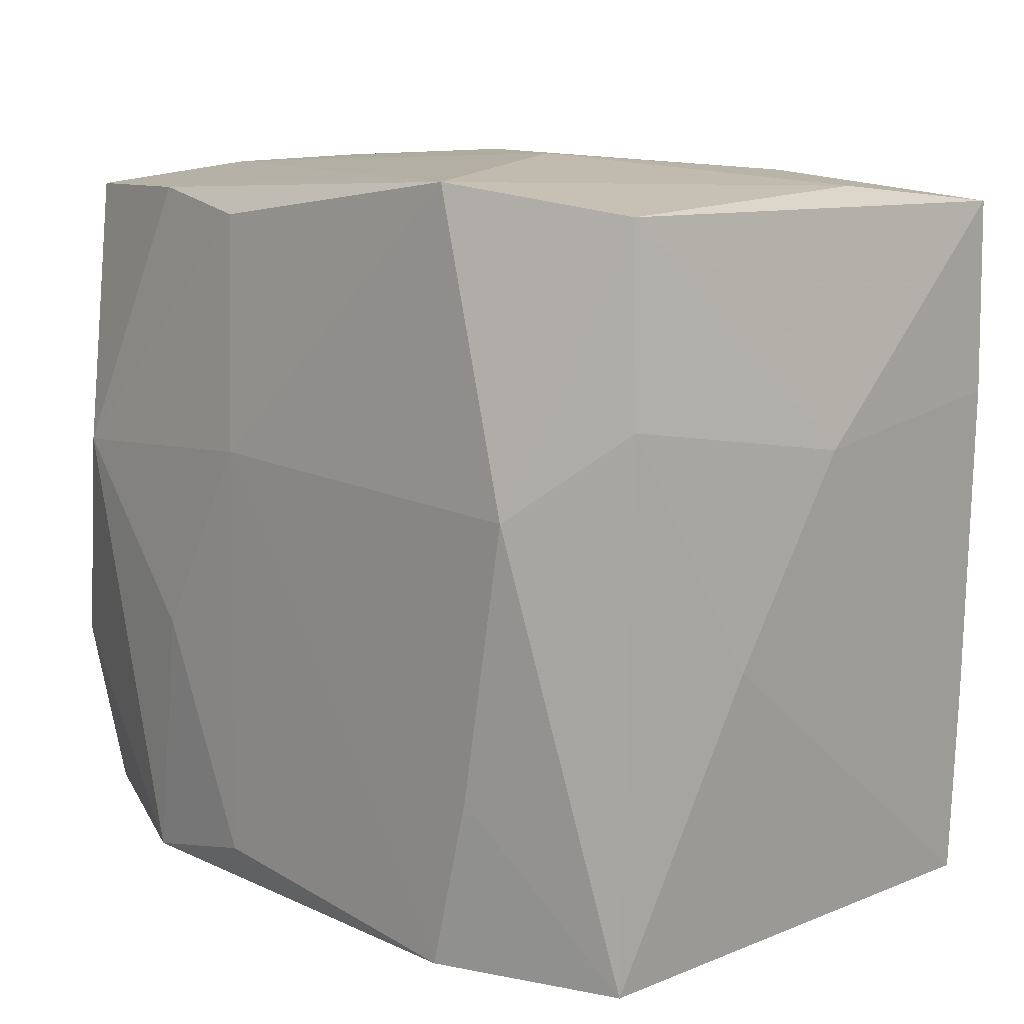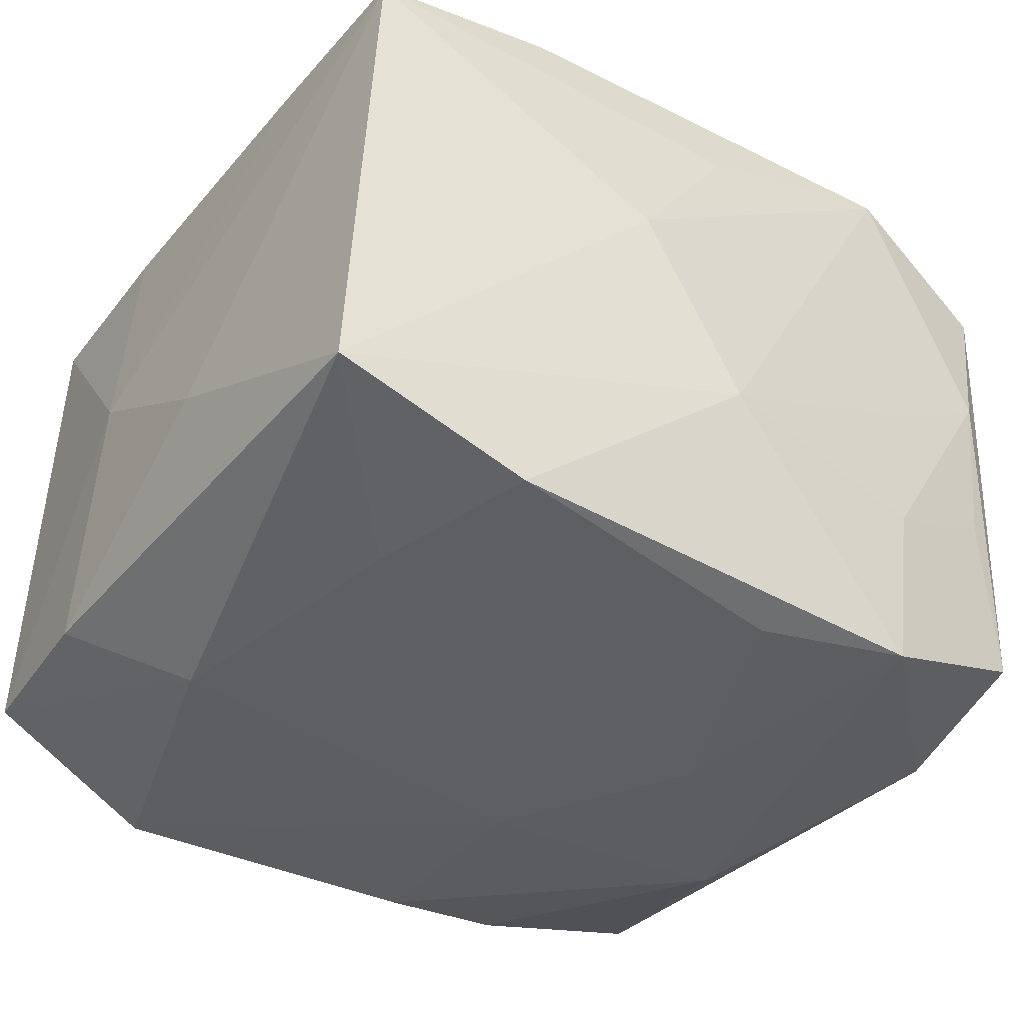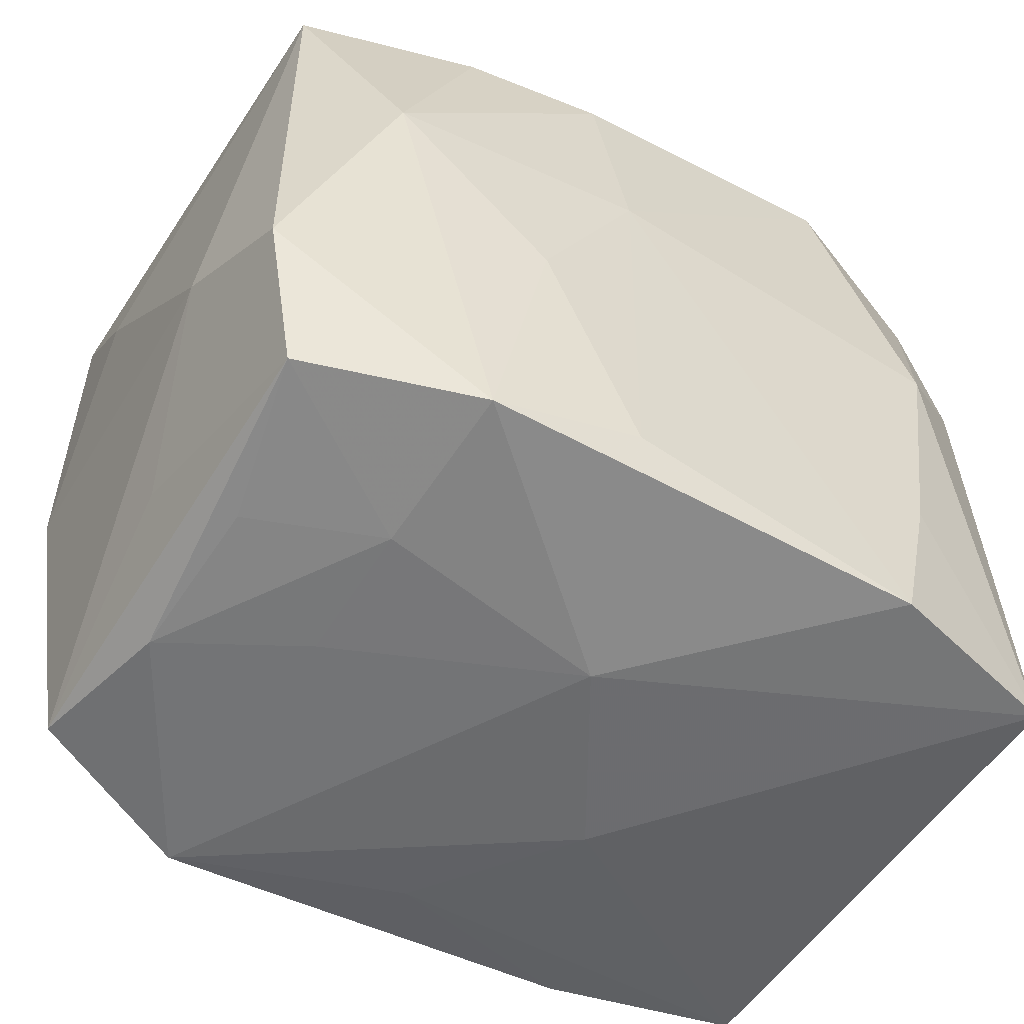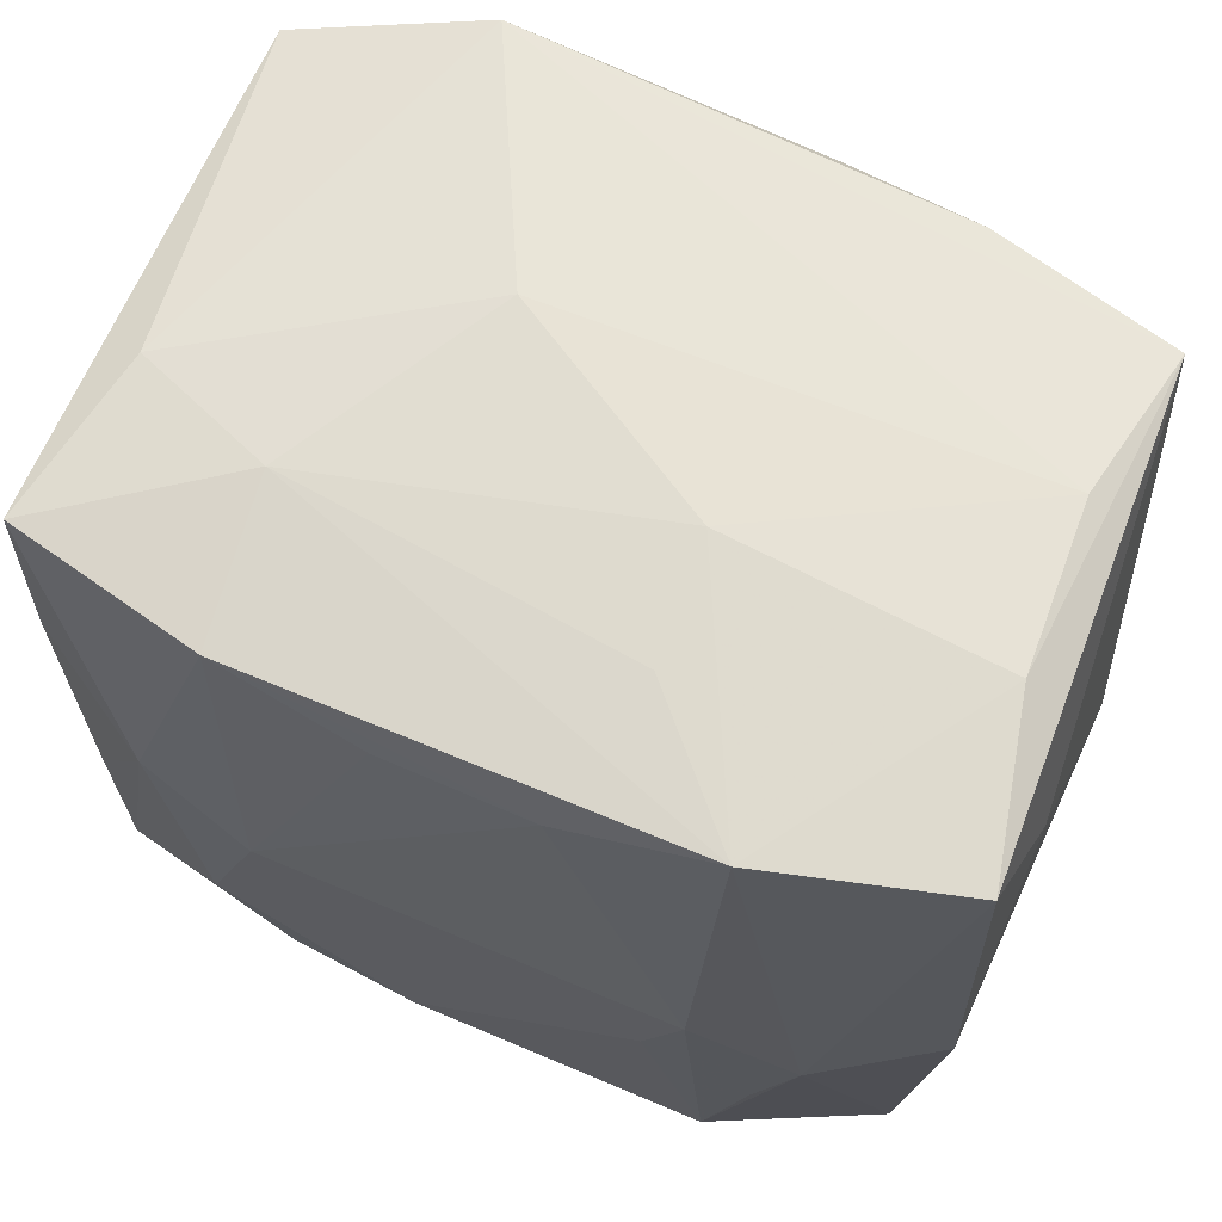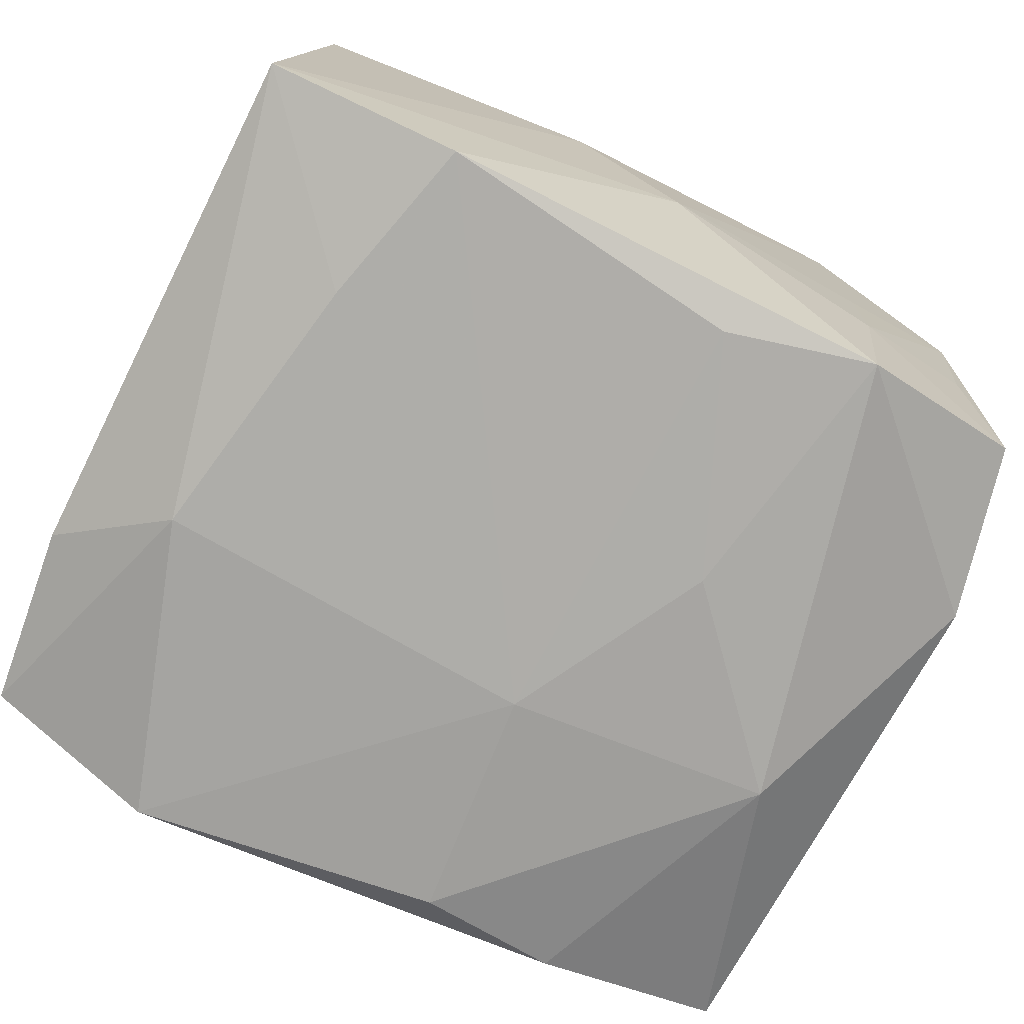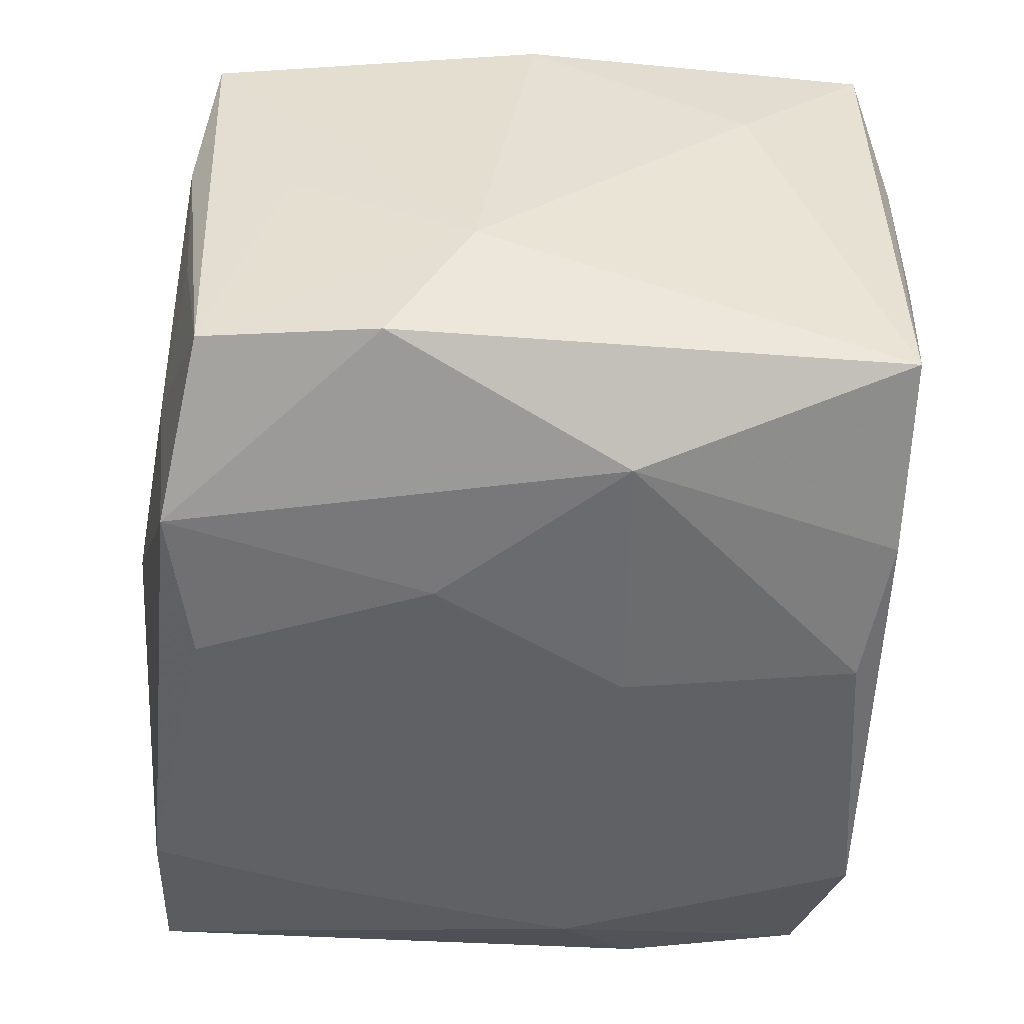
<metadata>
{"format":"obj","ext":"obj","renderer":"f3d","projection":"perspective","resolution":1024,"background":"white","views":[{"elev":12.9,"azim":-132.8,"up":"+Y"},{"elev":-40.2,"azim":-35.8,"up":"+Z"},{"elev":-53.4,"azim":149.2,"up":"+Y"},{"elev":62.6,"azim":23.0,"up":"+Y"},{"elev":-76.9,"azim":-27.1,"up":"+Z"},{"elev":-51.1,"azim":83.8,"up":"+Z"}]}
</metadata>
<code>
v 0.01959 -0.01701 -0.01307
v -0.02199 0.00672 0.0007273
v -0.005727 -0.02004 0.002828
v -0.02088 -0.01796 0.01257
v 0.02184 0.01692 0.01372
v 0.01097 -0.01808 -0.01644
v 0.01821 -0.01882 0.003405
v 0.01991 -0.01808 0.01156
v 0.01142 -0.01953 0.0151
v 0.01146 -0.01925 -0.0007462
v -0.002977 0.01548 0.01689
v 0.006488 0.01851 0.01054
v -0.01098 -0.01819 0.01471
v 0.01093 -0.001038 0.01711
v 0.003042 0.005335 -0.01691
v -0.01119 0.01906 0.008472
v 0.0161 -0.004765 0.01583
v 0.01944 0.01833 -0.00359
v 0.01566 -0.003409 -0.01608
v 0.02241 0.01016 0.00697
v -0.004935 0.02013 -0.002323
v -0.02024 0.01771 0.01415
v -0.01001 -0.0005749 0.01711
v 0.01782 -0.01816 -0.004915
v 0.006122 0.01939 0.004316
v 0.01645 0.004034 -0.01642
v 0.01984 0.01825 0.005125
v 0.0114 -0.019 -0.007988
v 0.008751 -0.006064 0.01673
v -0.02064 0.007888 0.01385
v -0.0001009 -0.01959 0.01114
v -0.01834 0.01888 0.005544
v -0.01359 -0.01041 0.01602
v -0.01411 -0.009151 -0.0163
v -0.01135 0.01988 -0.01513
v -0.02085 -0.008204 0.01309
v -0.01636 0.004761 -0.01608
v -0.01034 0.01744 0.0164
v -0.01201 -0.01792 -0.01647
v 0.004198 0.01726 -0.01571
v 0.01139 0.01806 -0.01438
v 0.02072 -0.0134 -0.0006073
v 0.02201 -0.001125 0.01331
v -0.02043 0.0187 -0.0117
v 0.01382 -0.01095 0.0156
v -0.003741 -0.01706 0.01573
v 0.02259 -0.004172 -0.006486
v 0.02093 0.01749 -0.012
v -0.02219 -0.003151 -0.005834
v -0.01531 0.003222 0.01647
v -0.02159 0.009264 -0.01267
v 0.02148 -0.008256 -0.01378
v 0.00344 -0.01614 -0.01702
v -0.0003279 -0.02004 -0.006389
v -0.02185 -0.0174 -0.01358
v 0.01215 0.0174 0.01653
v 0.004508 0.01561 0.01711
v 0.008412 -0.004677 -0.01709
f 18 35 21
f 17 9 8
f 39 6 54
f 54 55 39
f 3 31 4
f 54 9 3
f 3 9 31
f 3 55 54
f 4 55 3
f 4 31 13
f 31 9 13
f 9 46 13
f 25 18 21
f 35 18 48
f 21 35 32
f 43 17 8
f 5 17 43
f 43 8 47
f 14 9 45
f 45 17 14
f 9 17 45
f 47 8 42
f 8 9 7
f 6 39 53
f 29 9 14
f 29 46 9
f 18 25 27
f 5 48 27
f 27 48 18
f 47 48 20
f 20 48 5
f 20 43 47
f 5 43 20
f 52 48 47
f 5 27 56
f 56 57 14
f 56 27 25
f 25 12 56
f 14 17 56
f 56 17 5
f 30 50 22
f 22 32 44
f 44 32 35
f 10 9 54
f 10 7 9
f 34 39 55
f 55 51 37
f 37 34 55
f 37 44 35
f 51 44 37
f 33 13 46
f 4 13 33
f 33 50 4
f 16 12 25
f 16 25 21
f 16 56 12
f 21 32 16
f 16 32 22
f 47 42 1
f 1 52 47
f 1 42 8
f 6 52 1
f 8 7 1
f 1 7 24
f 48 52 26
f 4 50 36
f 50 30 36
f 2 36 30
f 2 30 22
f 4 36 2
f 22 44 2
f 2 44 51
f 7 10 28
f 24 7 28
f 54 6 28
f 28 10 54
f 6 1 28
f 28 1 24
f 50 33 23
f 23 29 14
f 14 57 23
f 46 29 23
f 23 33 46
f 57 11 23
f 57 56 38
f 38 11 57
f 38 16 22
f 56 16 38
f 22 50 38
f 50 23 38
f 38 23 11
f 48 26 41
f 35 48 41
f 41 40 35
f 41 26 40
f 19 52 6
f 6 26 19
f 19 26 52
f 40 26 15
f 15 37 35
f 35 40 15
f 34 37 15
f 15 53 39
f 39 34 15
f 49 51 55
f 49 2 51
f 49 55 4
f 4 2 49
f 53 15 58
f 58 15 26
f 6 53 58
f 58 26 6

</code>
